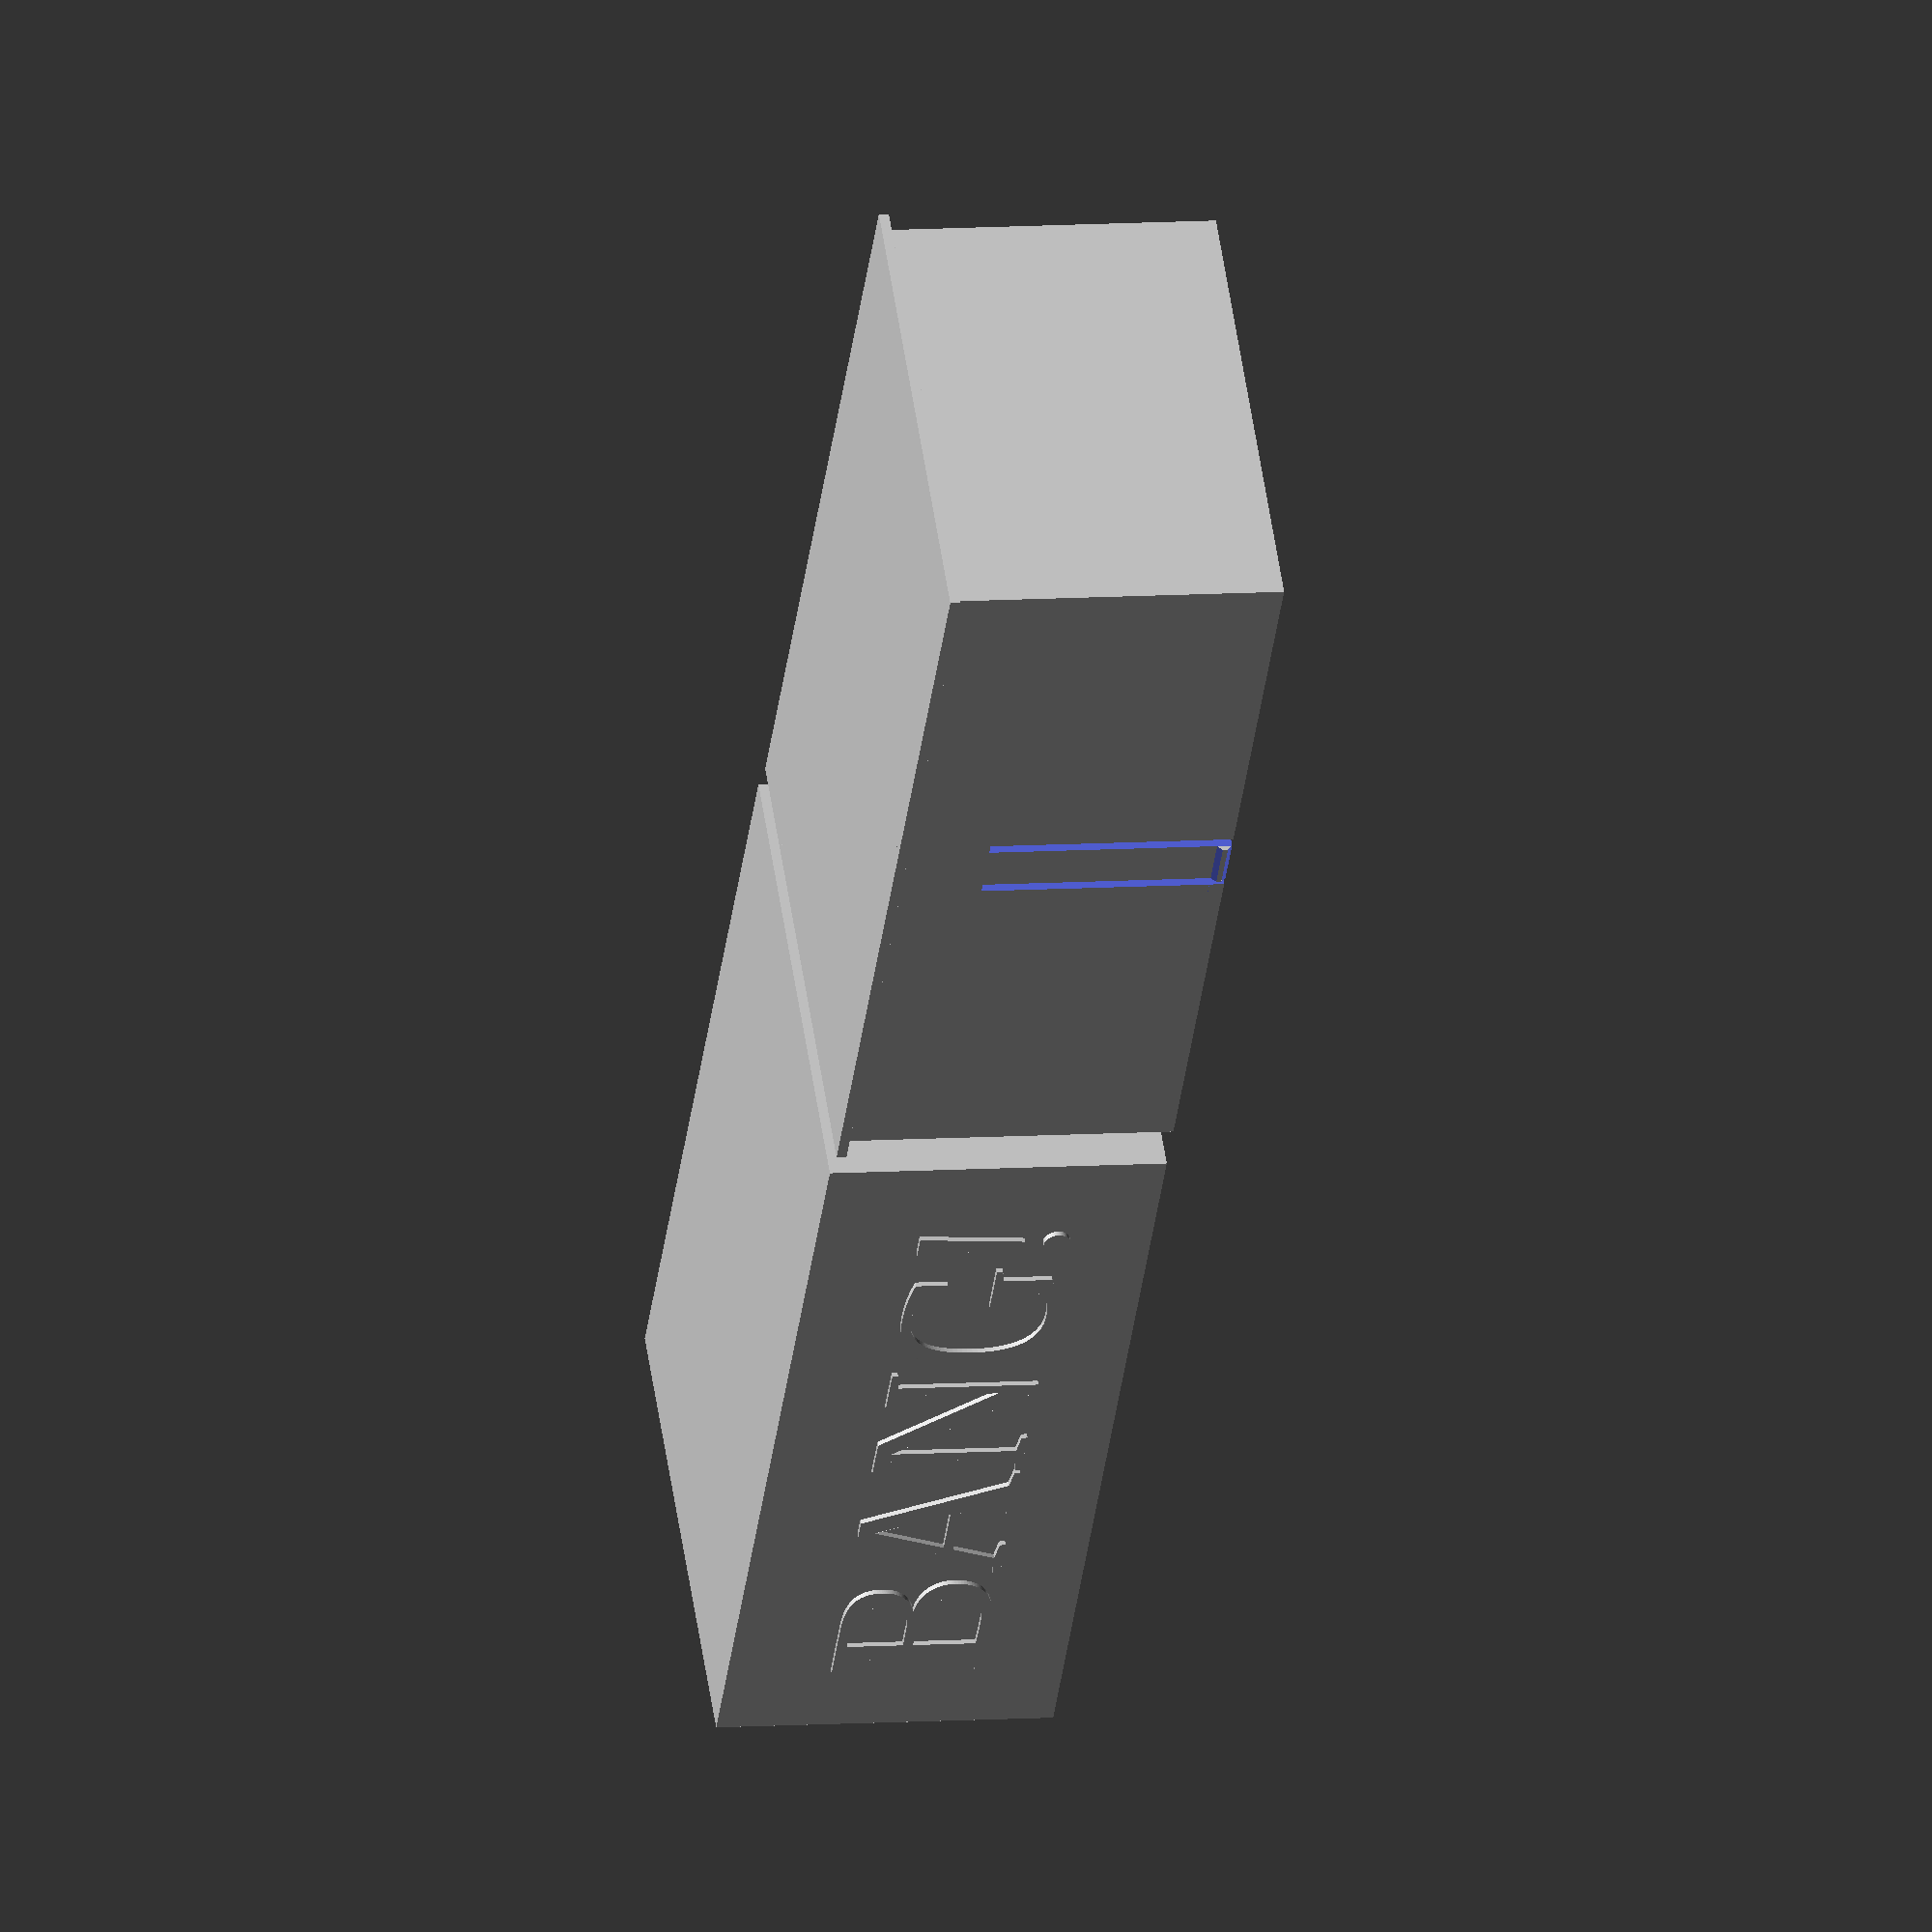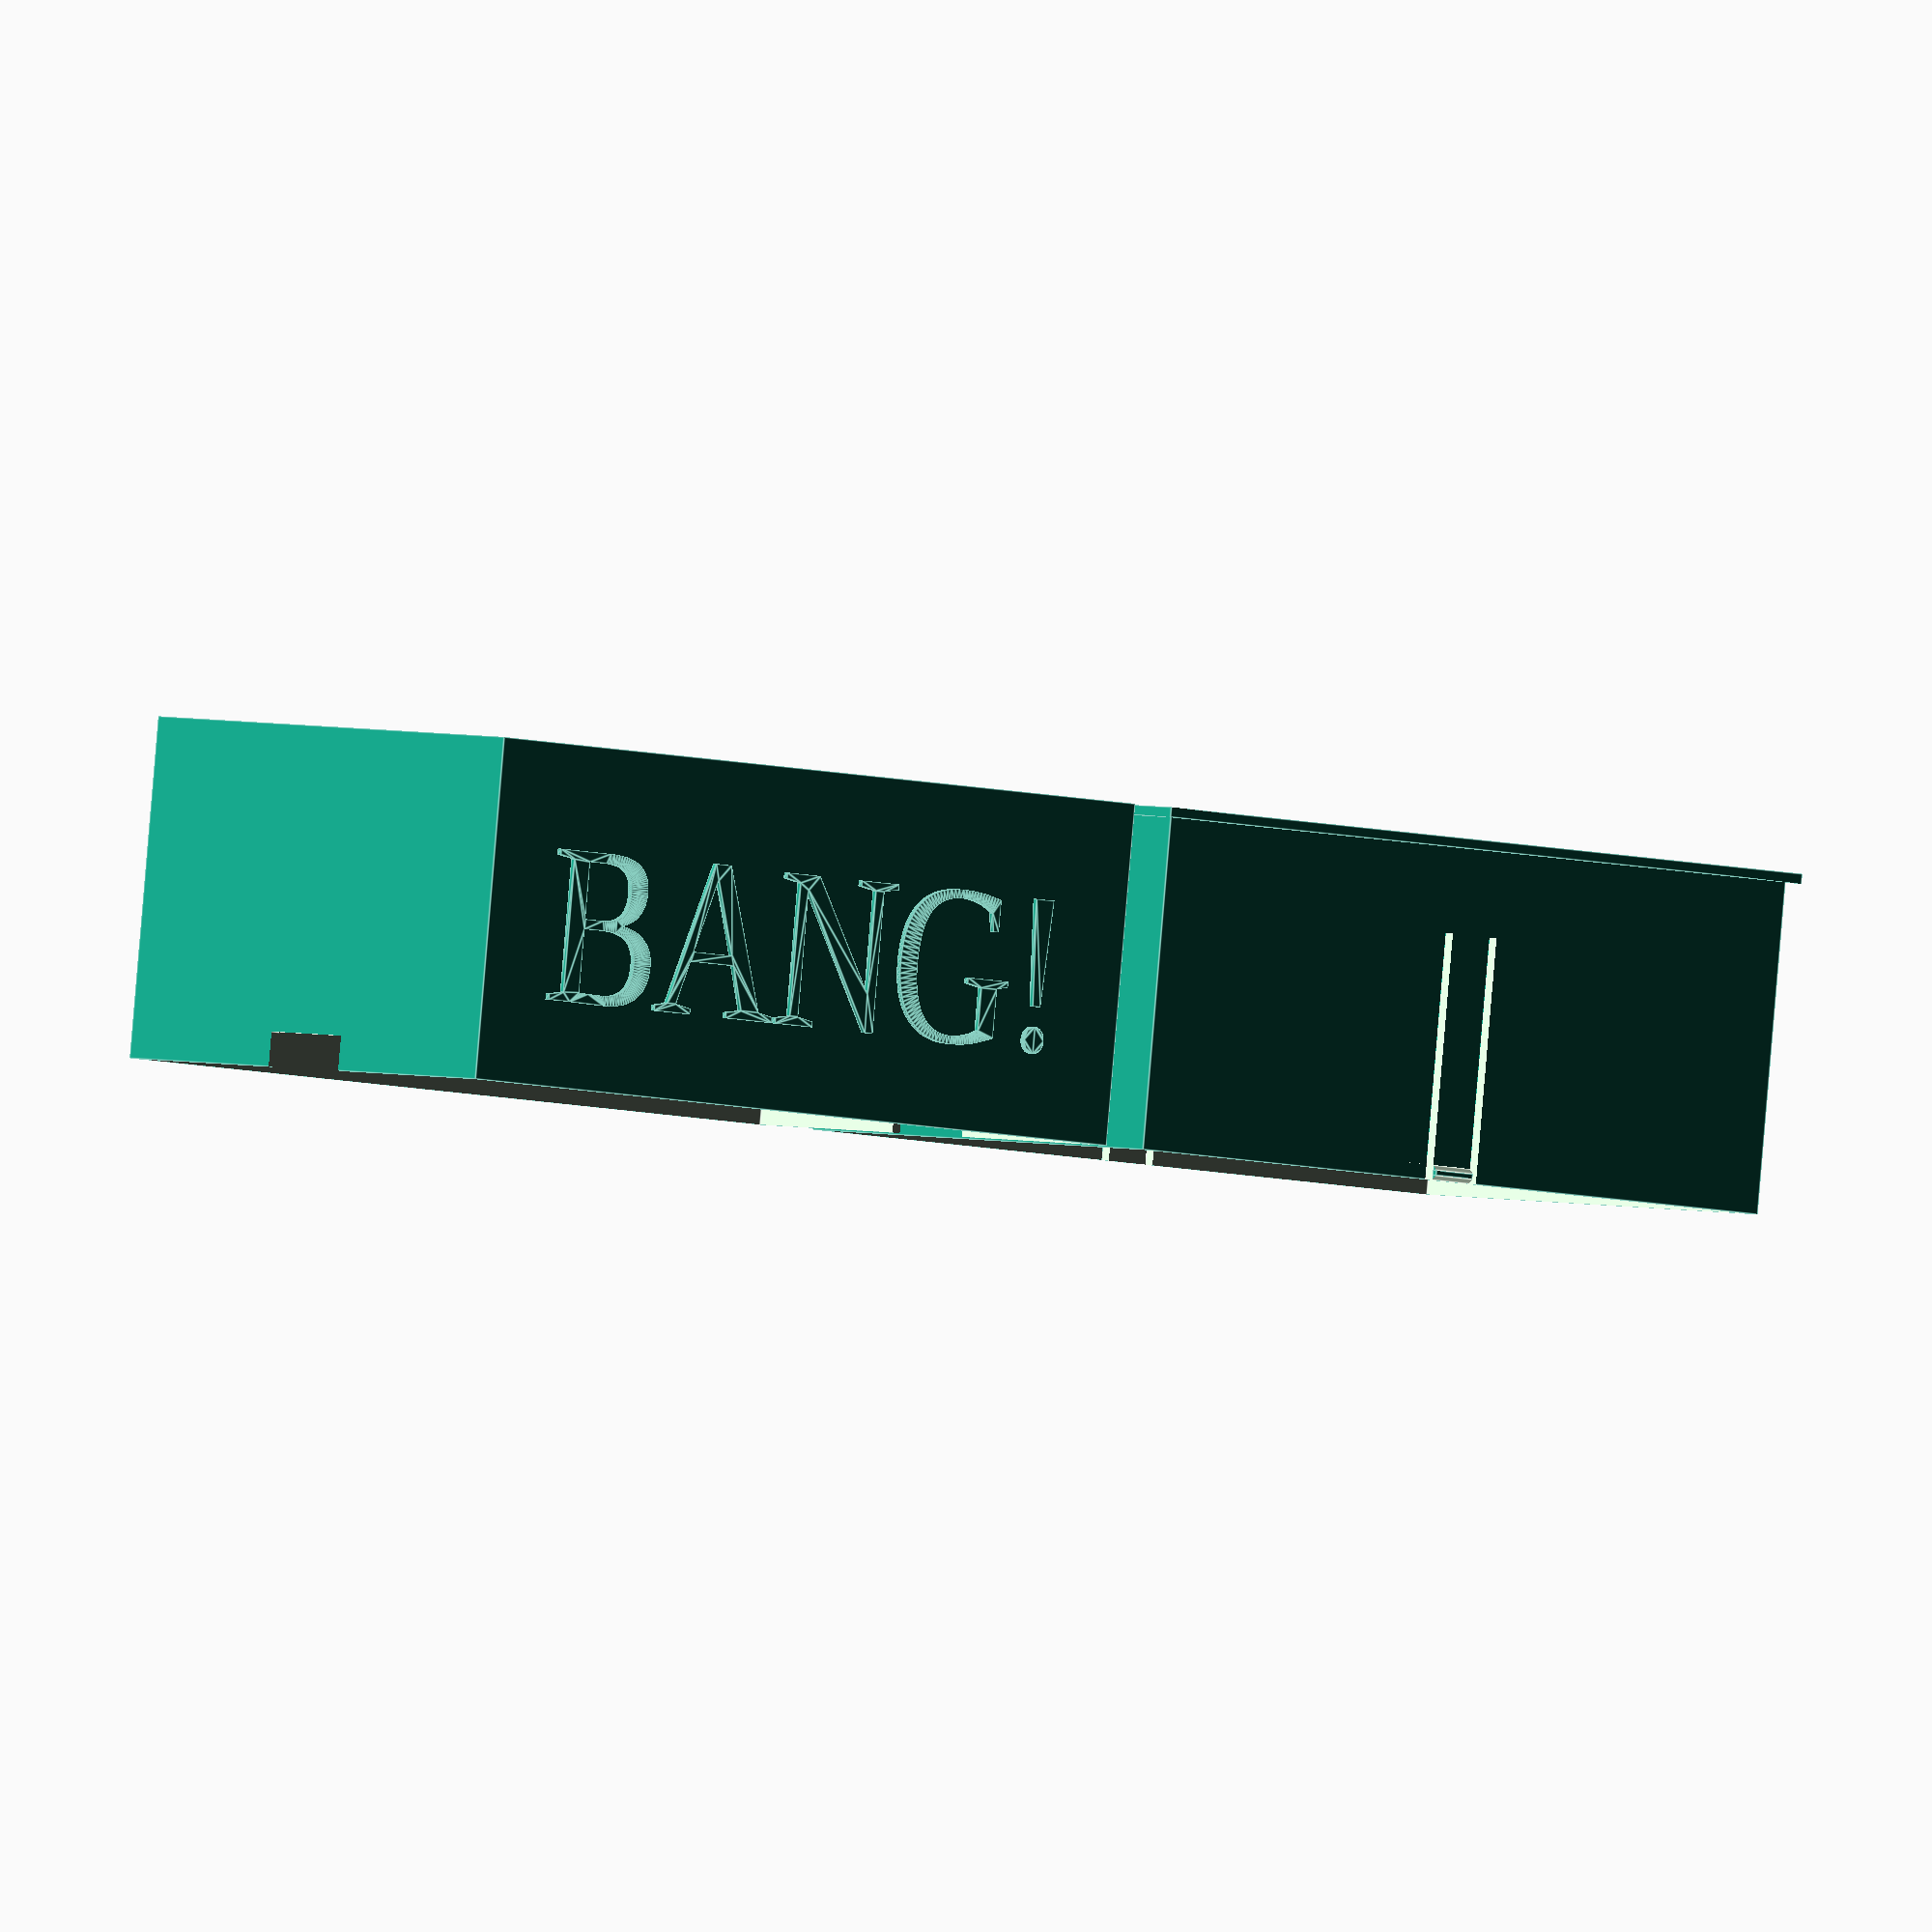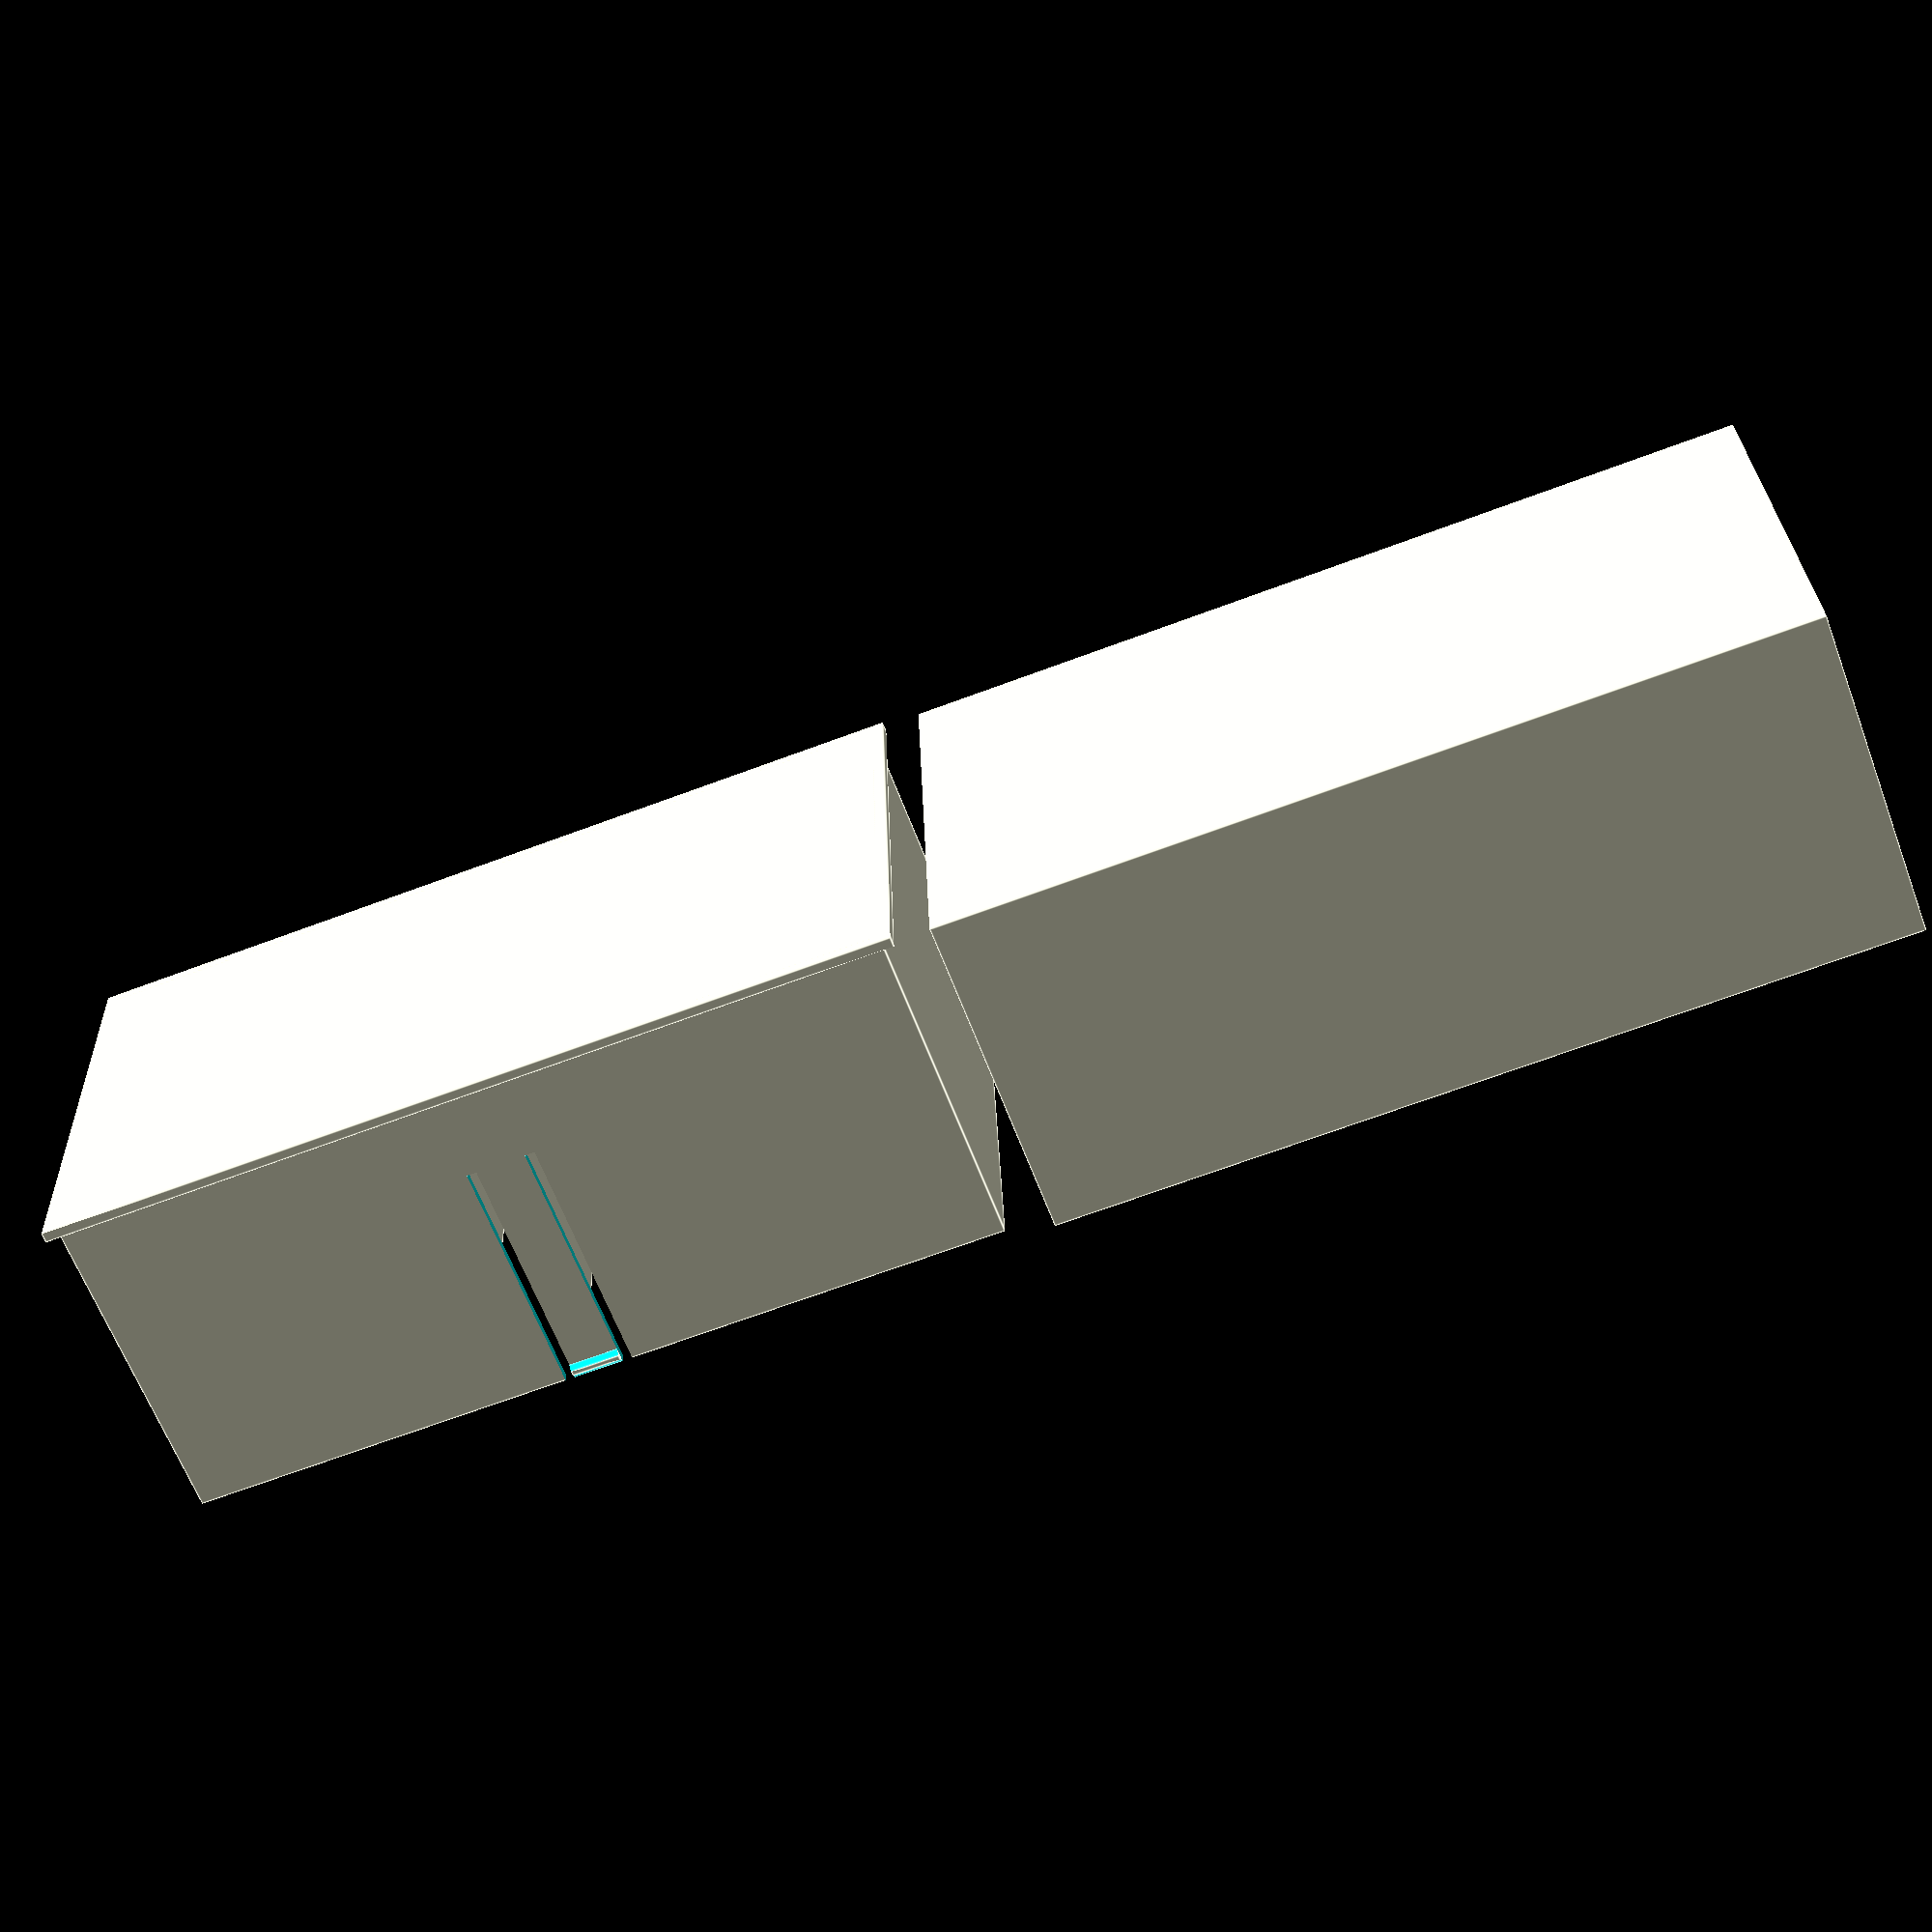
<openscad>
// ********************* PARAMETERS *********************
// - edit to change size
CARD_SIZE_LONG_EDGE = 165; // single card length ~ 91 
CARD_SIZE_SHORT_EDGE = 91; // single card width ~ 66
CARD_STACK_HEIGHT = 66;
WALL_THICKNESS = 2;
TAB_WIDTH = 10; // tab width
EXTRA_SPACE = 0.25; // space between the walls (of bottom and top piece when clicked together)
TAB_SHIFT = 0; // tab shift, can be negative, 0 is in the middle
TAB_FLAT_HEIGHT = 1; // tab height of the "flat" part
FINGER_SPACE_HEIGHT = 7;
FINGER_SPACE_WIDTH = 20;
SEPARATOR_TOP_SPACE = 5; // space above the separators
TITLE="BANG!";
TITLE_FONT="Times New Roman";
TITLE_ROTATION=0;

// ********************* HELPER CONSTANTS *********************
TAB_THICKNESS = WALL_THICKNESS / 2;
CARD_LONG_EDGE = CARD_SIZE_LONG_EDGE + (WALL_THICKNESS*2);
CARD_SHORT_EDGE = CARD_SIZE_SHORT_EDGE + (WALL_THICKNESS*2);
ALL_EXTRA_SPACE = (EXTRA_SPACE *2);
WALL_WITH_SPACE = WALL_THICKNESS + EXTRA_SPACE;

LID_OUTSIDE_LONG_THICKNESS = CARD_LONG_EDGE + (WALL_THICKNESS*2);
LID_OUTSIDE_SHORT_THICKNESS = CARD_SHORT_EDGE + (WALL_THICKNESS*2);

SPACE_BETWEEN_BOTTOM_AND_LID = LID_OUTSIDE_LONG_THICKNESS + (WALL_THICKNESS*2)+ 2;

HEIGHT = CARD_STACK_HEIGHT + WALL_THICKNESS;
TAB_X = (CARD_LONG_EDGE/2) - (TAB_WIDTH/2) + TAB_SHIFT;

// ********************* MAIN *********************
box_bottom();
create_separators();
translate ([SPACE_BETWEEN_BOTTOM_AND_LID, 0, 0]) 
box_top(TITLE, TITLE_FONT, TITLE_ROTATION);
module create_separators(){
    separator(60,0,60,1000);
    separator(81,0,81,1000);
    separator(102,0,102,1000);
    separator(123,0,123,1000);
    separator(144,0,144,1000);
}

// ********************* MODULES *********************
module box_bottom(){
    tab_wedge_z = HEIGHT - TAB_THICKNESS * 2 - TAB_FLAT_HEIGHT;
    
    // main body
    difference() 
    {
        // - base
        cube ([CARD_LONG_EDGE,CARD_SHORT_EDGE,HEIGHT]);

        // - tab cutout
        translate([TAB_X + TAB_WIDTH, -.5, HEIGHT / 4 + WALL_THICKNESS])
            cube ([2, CARD_SHORT_EDGE + 2, HEIGHT]);
        
        // - tab cutout
        translate([TAB_X - 2, -.5, HEIGHT / 4  + WALL_THICKNESS]) 
            cube ([2, CARD_SHORT_EDGE + 2, HEIGHT ]);

        // - hole
        translate([WALL_THICKNESS,WALL_THICKNESS,WALL_THICKNESS]) cube ([CARD_LONG_EDGE - (WALL_THICKNESS*2),CARD_SHORT_EDGE - (WALL_THICKNESS*2),HEIGHT]);
    }
    
    // bottom plate
    translate ([-WALL_THICKNESS-EXTRA_SPACE, -WALL_THICKNESS-EXTRA_SPACE, 0 ])
        cube ([CARD_LONG_EDGE + WALL_WITH_SPACE*2, CARD_SHORT_EDGE + WALL_WITH_SPACE*2, WALL_THICKNESS]);
    
    translate ([TAB_X, -TAB_THICKNESS, tab_wedge_z])
        tab_wedge(TAB_WIDTH, TAB_THICKNESS);
        
    translate ([TAB_X + TAB_WIDTH, CARD_SHORT_EDGE + TAB_THICKNESS,tab_wedge_z])
        rotate([0,0,180])
            tab_wedge(TAB_WIDTH, TAB_THICKNESS);


}

module tab_wedge(tab_width, tab_thickness){
    // - bottom
    difference (){
        cube([tab_width, tab_thickness, tab_thickness]);
        translate([-3, tab_thickness,0])
            rotate ([135,0,0])
                cube([(tab_width*2), tab_thickness * sqrt(2), tab_thickness * sqrt(2)]);
    }
    // - middle
    translate ([0, 0, tab_thickness])
        cube ([tab_width, tab_thickness, TAB_FLAT_HEIGHT]); 
    // - top
    translate([tab_width,0,tab_thickness*2+TAB_FLAT_HEIGHT])
    rotate([0,180,0])
    difference (){
        cube([tab_width, tab_thickness, tab_thickness]);
        translate([-3, tab_thickness,0])
            rotate ([135,0,0])
                cube([(tab_width*2), tab_thickness * sqrt(2), tab_thickness * sqrt(2)]);
    }
}

module box_top(title, title_font, title_rotation=0){
    // main body
    difference() 
    {
        // - base
        cube ([LID_OUTSIDE_LONG_THICKNESS+ALL_EXTRA_SPACE, LID_OUTSIDE_SHORT_THICKNESS+ALL_EXTRA_SPACE, HEIGHT]);
        
        // - tab cutout
        tab_hole_width = TAB_WIDTH + 1; // + 1 space
        translate([WALL_WITH_SPACE + TAB_X - 0.5, WALL_THICKNESS/2, WALL_THICKNESS])
            cube ([(TAB_WIDTH+1), LID_OUTSIDE_SHORT_THICKNESS-WALL_THICKNESS, 2* TAB_THICKNESS + TAB_FLAT_HEIGHT + 0.3]);
        
        // - hole
        translate([WALL_THICKNESS,WALL_THICKNESS, WALL_THICKNESS])
            cube ([LID_OUTSIDE_LONG_THICKNESS - (WALL_THICKNESS*2)+ALL_EXTRA_SPACE,LID_OUTSIDE_SHORT_THICKNESS - (WALL_THICKNESS*2)+ALL_EXTRA_SPACE, HEIGHT]);
        
        // - finger space
        translate([-1,(LID_OUTSIDE_SHORT_THICKNESS-FINGER_SPACE_WIDTH)/2,HEIGHT-FINGER_SPACE_HEIGHT])
            cube ([LID_OUTSIDE_LONG_THICKNESS+2, FINGER_SPACE_WIDTH, FINGER_SPACE_HEIGHT+2]);
    }
    
    // title
    font_height = CARD_STACK_HEIGHT/2;
    translate([LID_OUTSIDE_LONG_THICKNESS/2 + EXTRA_SPACE, 0, WALL_THICKNESS + (CARD_STACK_HEIGHT+font_height)/2])
        rotate([90,180+title_rotation,0])
            linear_extrude(1)
                text(title, size = font_height, font = title_font, halign = "center", valign = "bottom", $fn = 100);
}

/**
* start_x = start X relative to inside of box bottom
* start_y = start Y relative to inside of box bottom
* end_x = end X relative to inside of box bottom
* end_y = end Y relative to inside of box bottom
*/
module separator(start_x, start_y, end_x, end_y){
    // - validate input
    start_x = start_x < 0 ? 0 : start_x;
    end_x = end_x > CARD_SIZE_LONG_EDGE ? CARD_SIZE_LONG_EDGE : end_x;
    start_y = start_y < 0 ? 0 : start_y;
    end_y = end_y > CARD_SIZE_SHORT_EDGE ? CARD_SIZE_SHORT_EDGE : end_y;
    // - print
    basic_shift = WALL_THICKNESS * 2 + EXTRA_SPACE;
    if (start_x == end_x){
        translate([WALL_THICKNESS + start_x, WALL_THICKNESS + start_y, WALL_THICKNESS])
            cube([WALL_THICKNESS/2, end_y - start_y, CARD_STACK_HEIGHT-SEPARATOR_TOP_SPACE]);
    } else if (start_y == end_y){
        translate([WALL_THICKNESS + start_x, WALL_THICKNESS + start_y, WALL_THICKNESS])
            cube([end_x - start_x, WALL_THICKNESS/2, CARD_STACK_HEIGHT-SEPARATOR_TOP_SPACE]);
    } else {
        echo ("INVALID SEPARATOR: X or Y must match!");
    }
}
</openscad>
<views>
elev=351.5 azim=47.6 roll=258.9 proj=o view=wireframe
elev=271.3 azim=223.7 roll=4.8 proj=o view=edges
elev=62.8 azim=181.8 roll=200.5 proj=p view=edges
</views>
